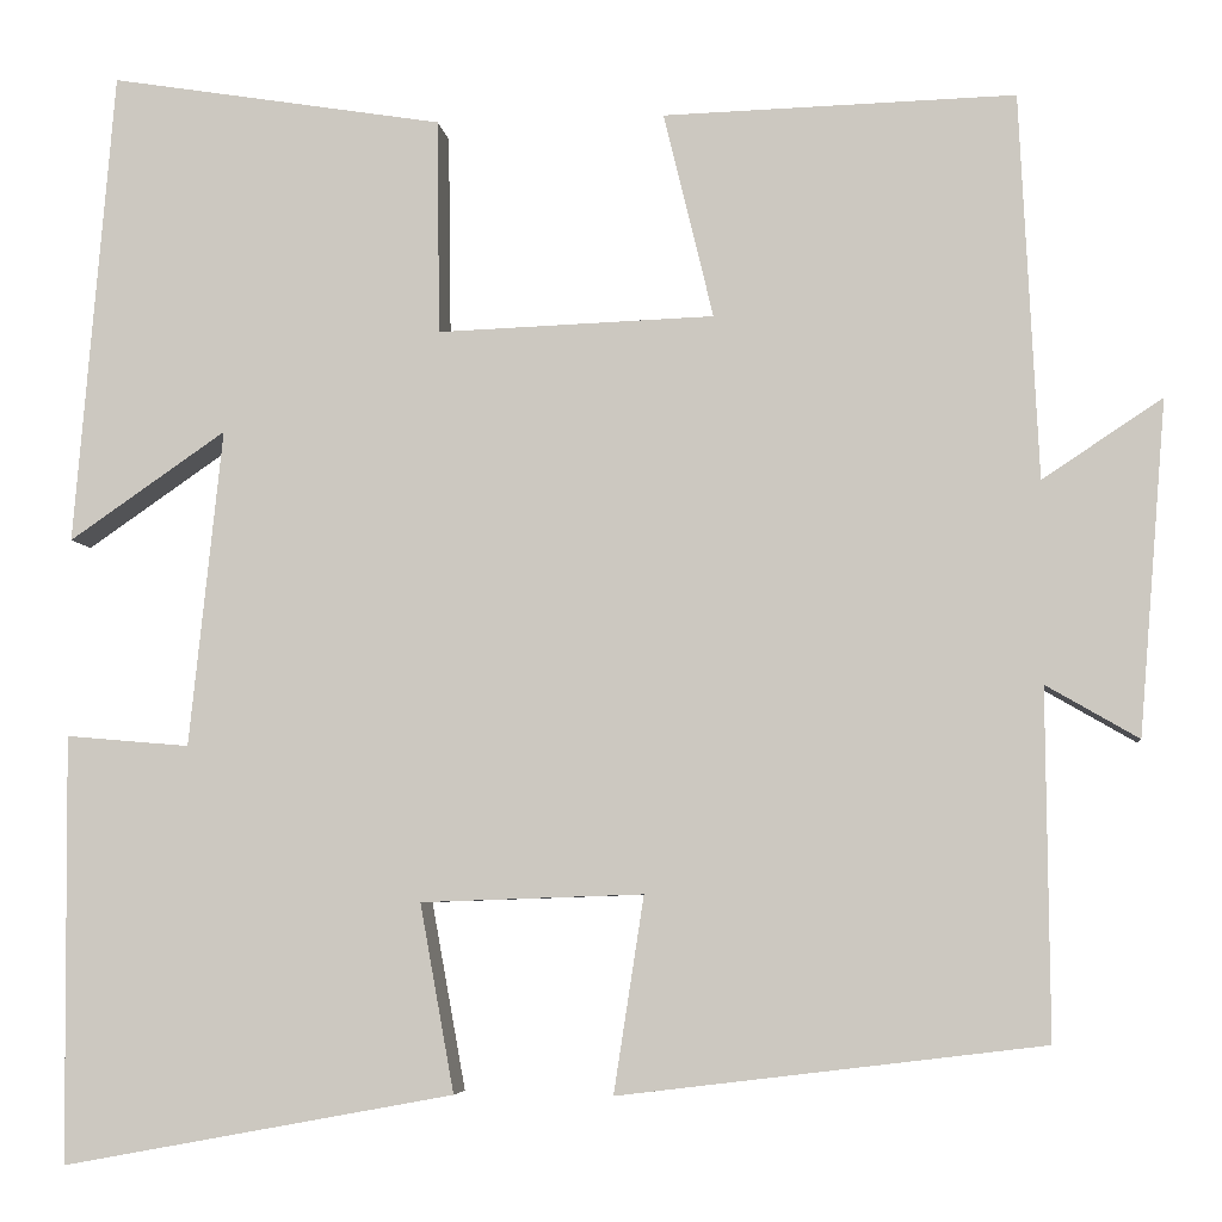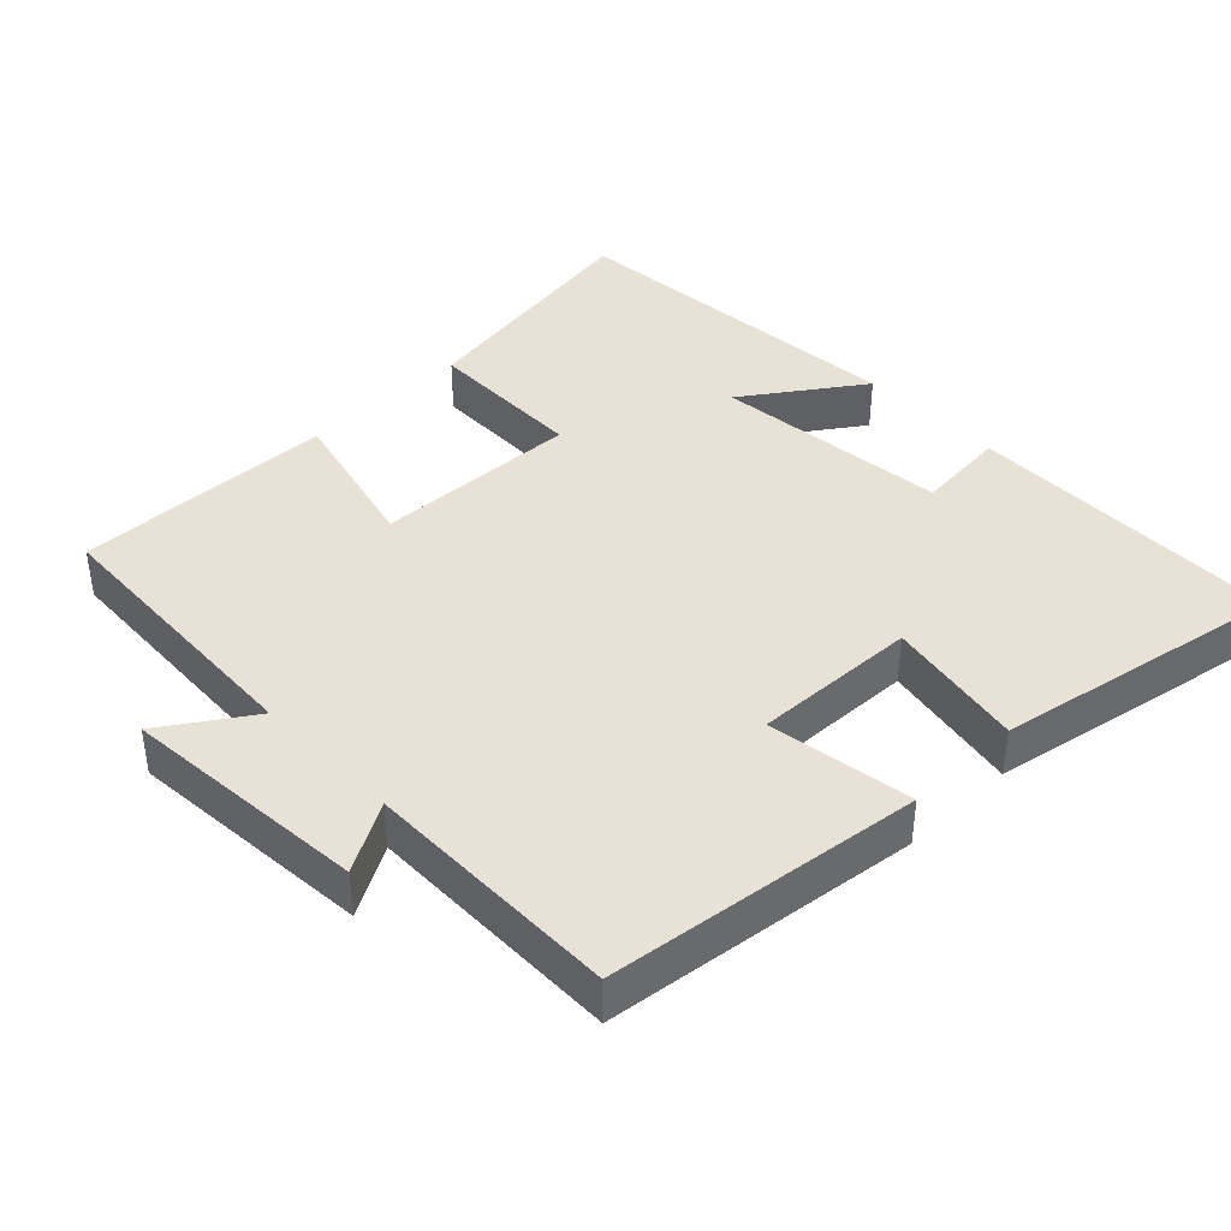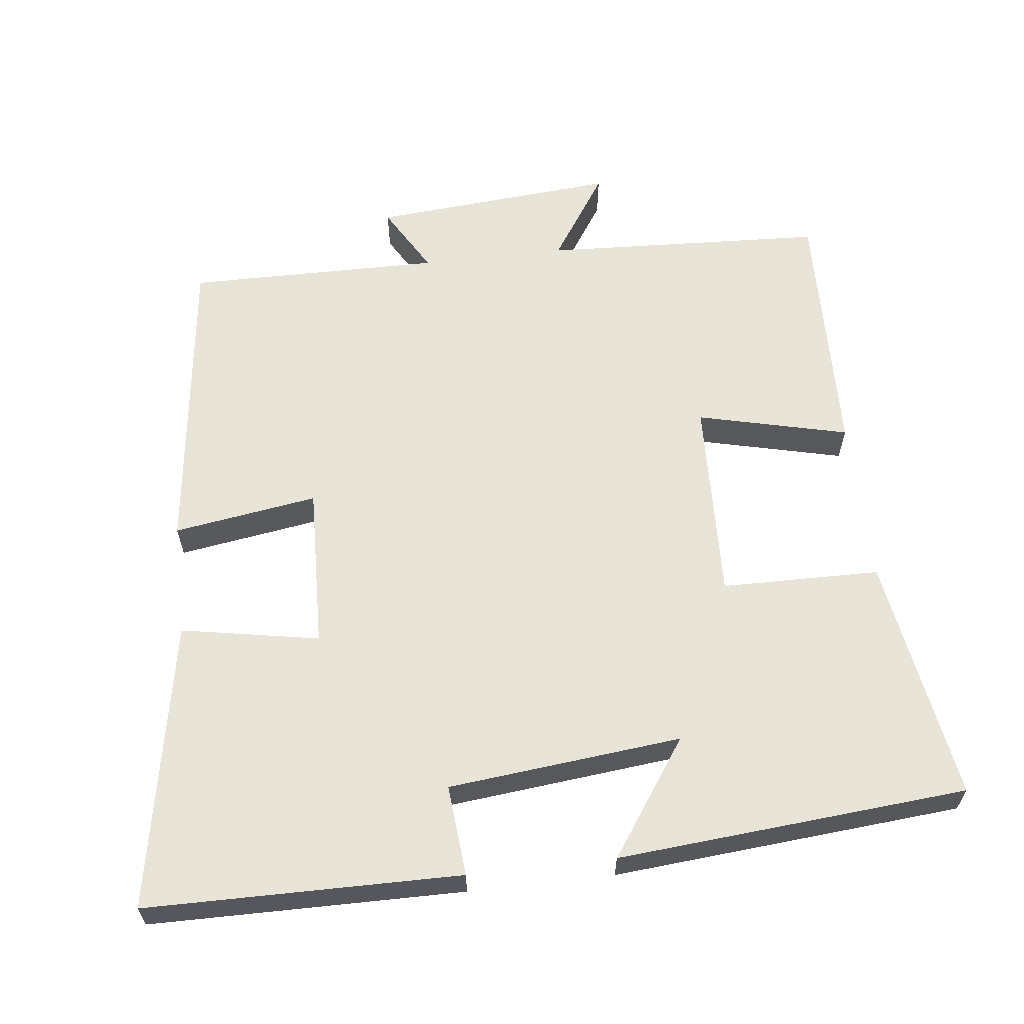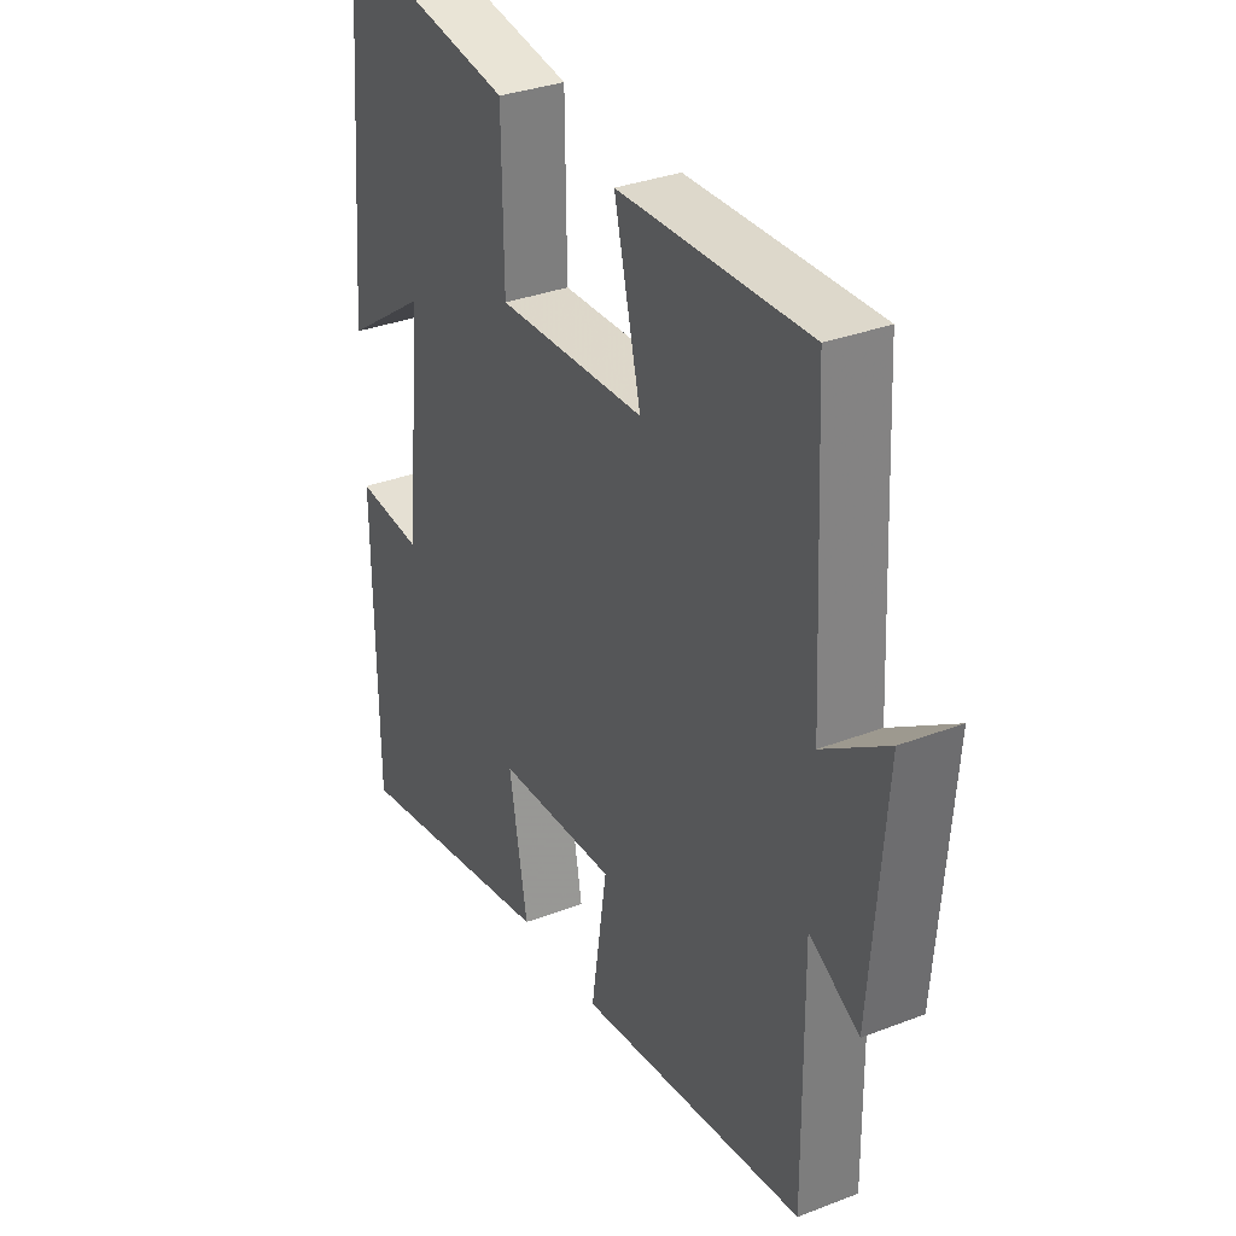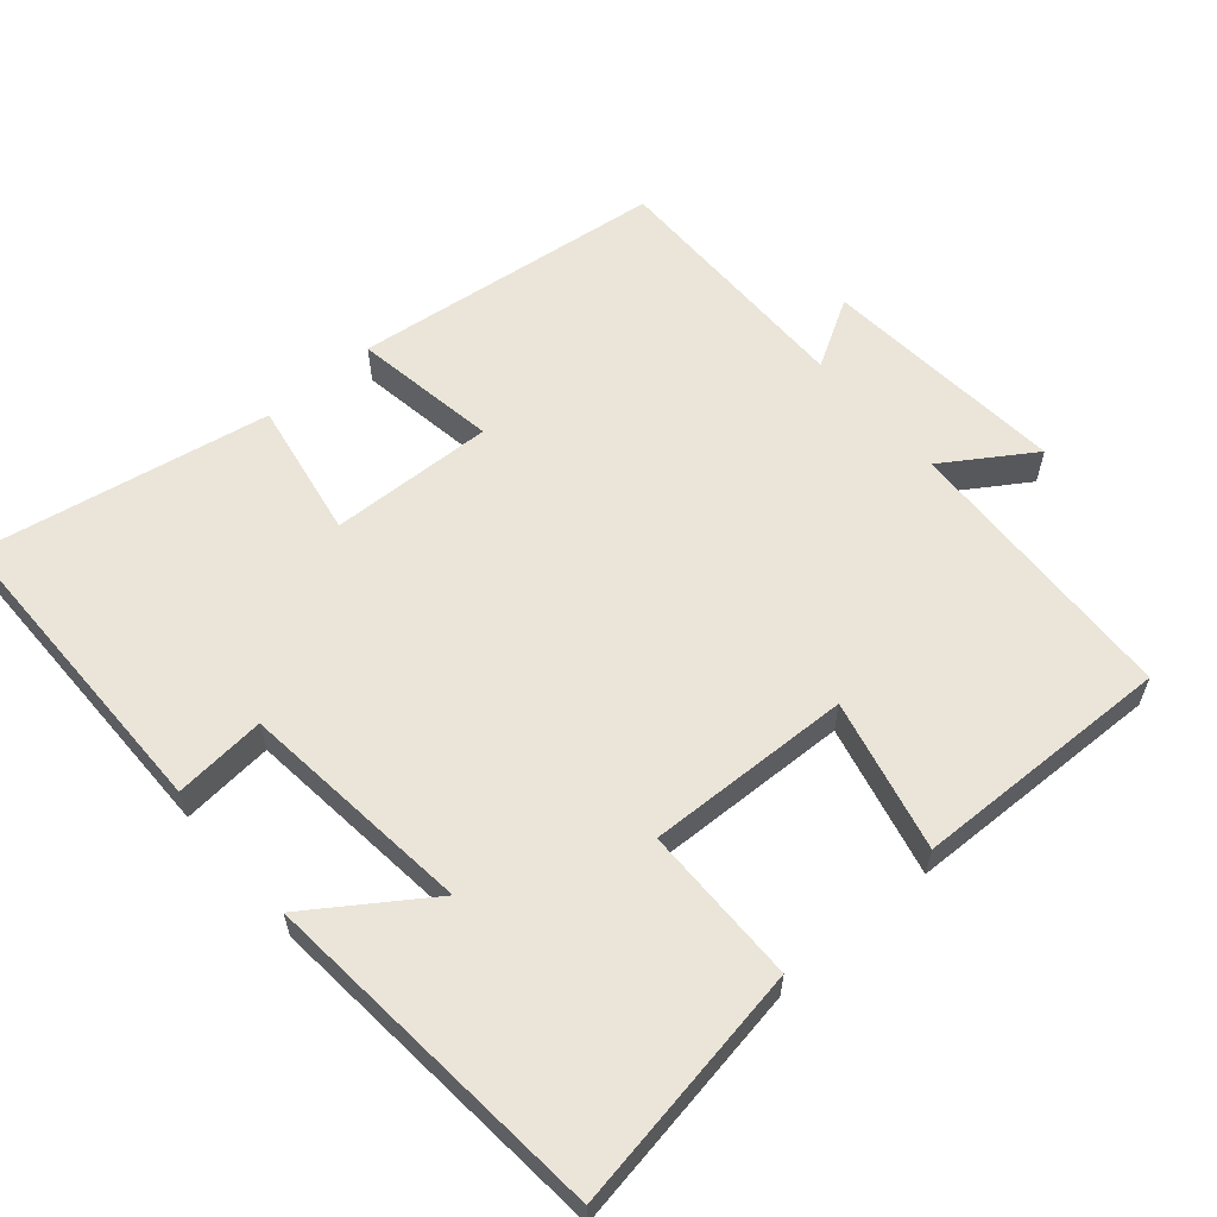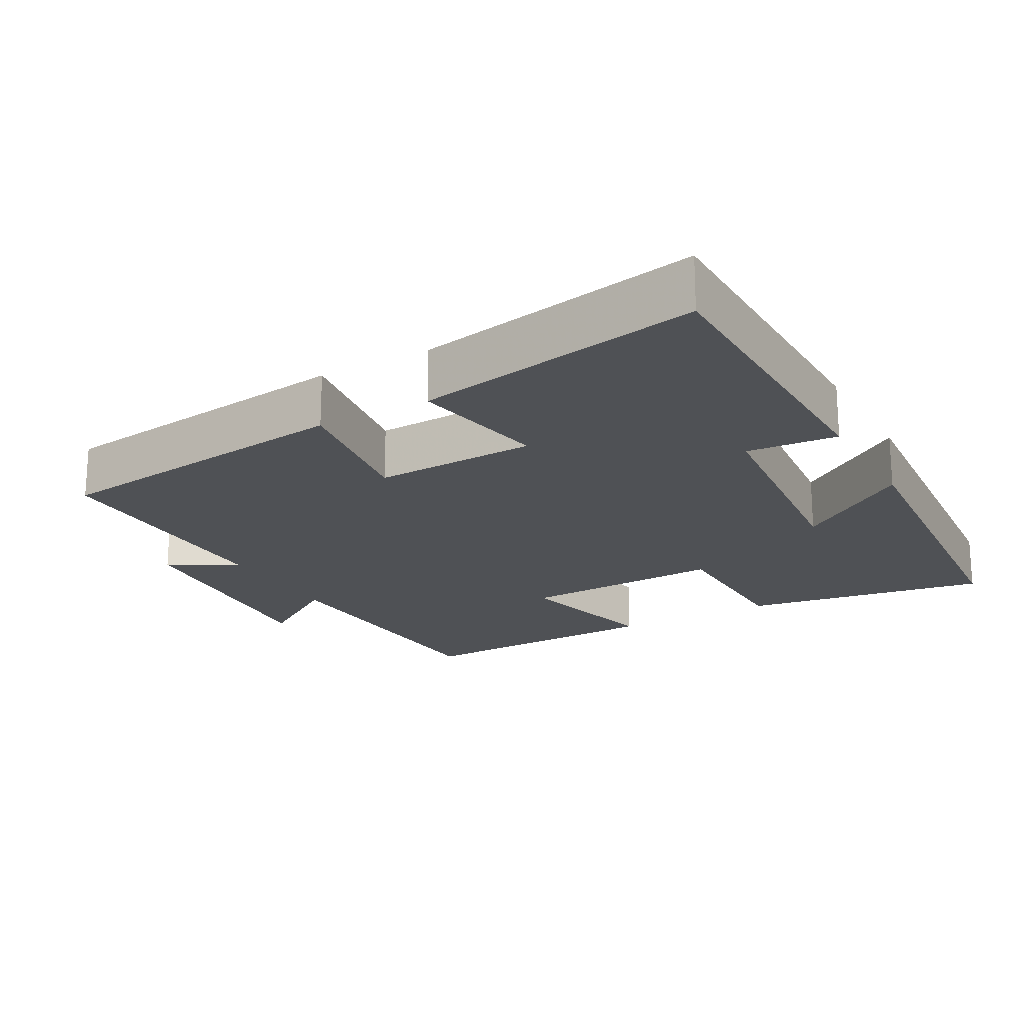
<metadata>
{"format":"obj","ext":"obj","renderer":"f3d","projection":"perspective","resolution":1024,"background":"white","views":[{"elev":-5.5,"azim":6.7,"up":"+Z"},{"elev":40.5,"azim":136.0,"up":"+Y"},{"elev":61.4,"azim":-96.6,"up":"+Y"},{"elev":33.0,"azim":62.0,"up":"+Z"},{"elev":59.6,"azim":-40.9,"up":"+Y"},{"elev":-19.9,"azim":-150.6,"up":"+Y"}]}
</metadata>
<code>
v -0.459 0.07 0.556
v -0.116 0.07 0.5
v -0.113 0.07 0.279
v 0.171 0.07 0.289
v 0.12 0.07 0.5
v 0.481 0.07 0.51
v 0.5 0.07 0.115
v 0.623 0.07 0.196
v 0.595 0.07 -0.146
v 0.5 0.07 -0.091
v 0.503 0.07 -0.447
v 0.068 0.07 -0.5
v 0.099 0.07 -0.299
v -0.129 0.07 -0.307
v -0.094 0.07 -0.5
v -0.496 0.07 -0.574
v -0.5 0.07 -0.136
v -0.373 0.07 -0.147
v -0.339 0.07 0.179
v -0.5 0.07 0.068
v -0.459 0 0.556
v -0.116 0 0.5
v -0.113 0 0.279
v 0.171 0 0.289
v 0.12 0 0.5
v 0.481 0 0.51
v 0.5 0 0.115
v 0.623 0 0.196
v 0.595 0 -0.146
v 0.5 0 -0.091
v 0.503 0 -0.447
v 0.068 0 -0.5
v 0.099 0 -0.299
v -0.129 0 -0.307
v -0.094 0 -0.5
v -0.496 0 -0.574
v -0.5 0 -0.136
v -0.373 0 -0.147
v -0.339 0 0.179
v -0.5 0 0.068
f 19 20 1 2
f 18 19 2 3
f 15 16 17 18
f 14 15 18
f 13 14 18 3
f 10 11 12 13
f 10 13 3 4
f 7 8 9 10
f 6 7 10
f 4 5 6 10
f 22 21 40 39
f 23 22 39 38
f 38 37 36 35
f 38 35 34
f 23 38 34 33
f 33 32 31 30
f 24 23 33 30
f 30 29 28 27
f 30 27 26
f 30 26 25 24
f 1 21 22 2
f 2 22 23 3
f 3 23 24 4
f 4 24 25 5
f 5 25 26 6
f 6 26 27 7
f 7 27 28 8
f 8 28 29 9
f 9 29 30 10
f 10 30 31 11
f 11 31 32 12
f 12 32 33 13
f 13 33 34 14
f 14 34 35 15
f 15 35 36 16
f 16 36 37 17
f 17 37 38 18
f 18 38 39 19
f 19 39 40 20
f 20 40 21 1

</code>
